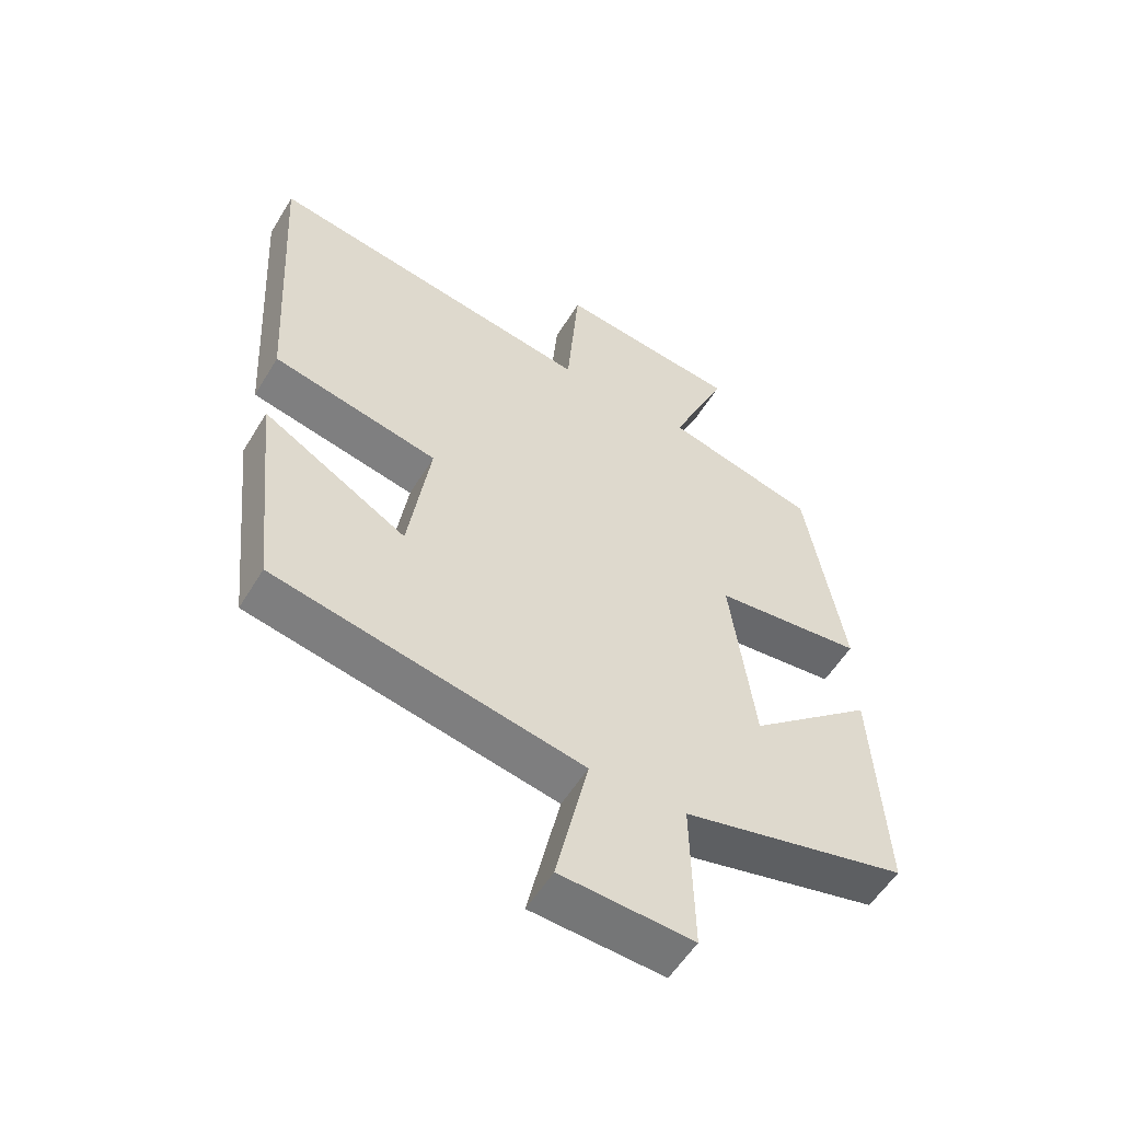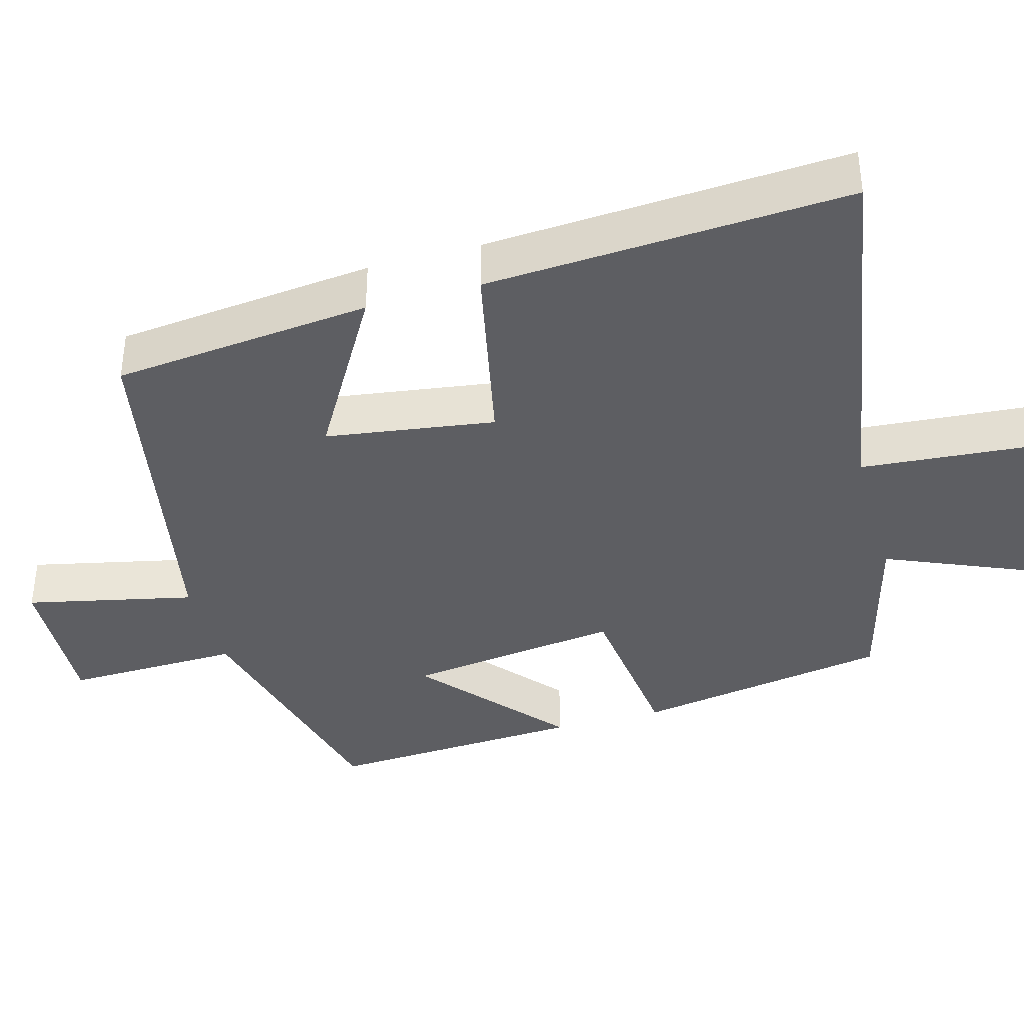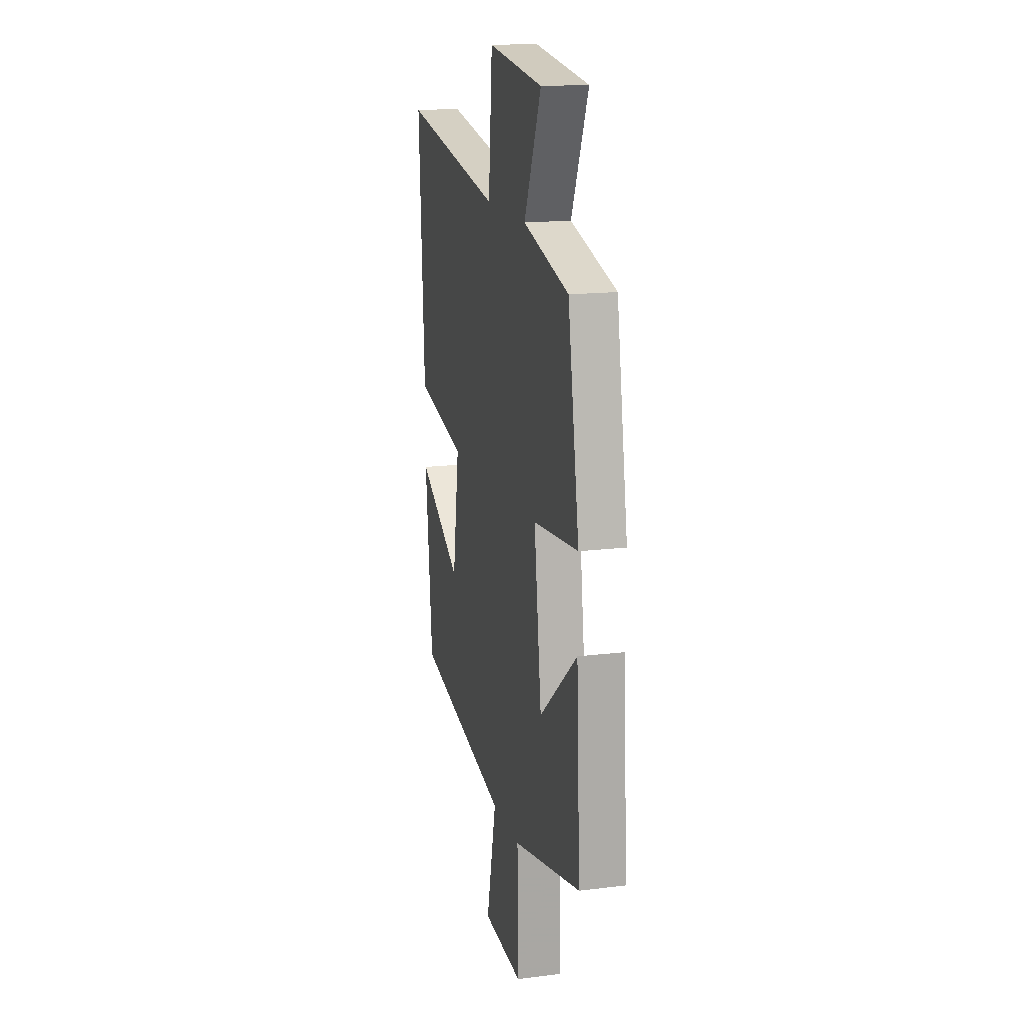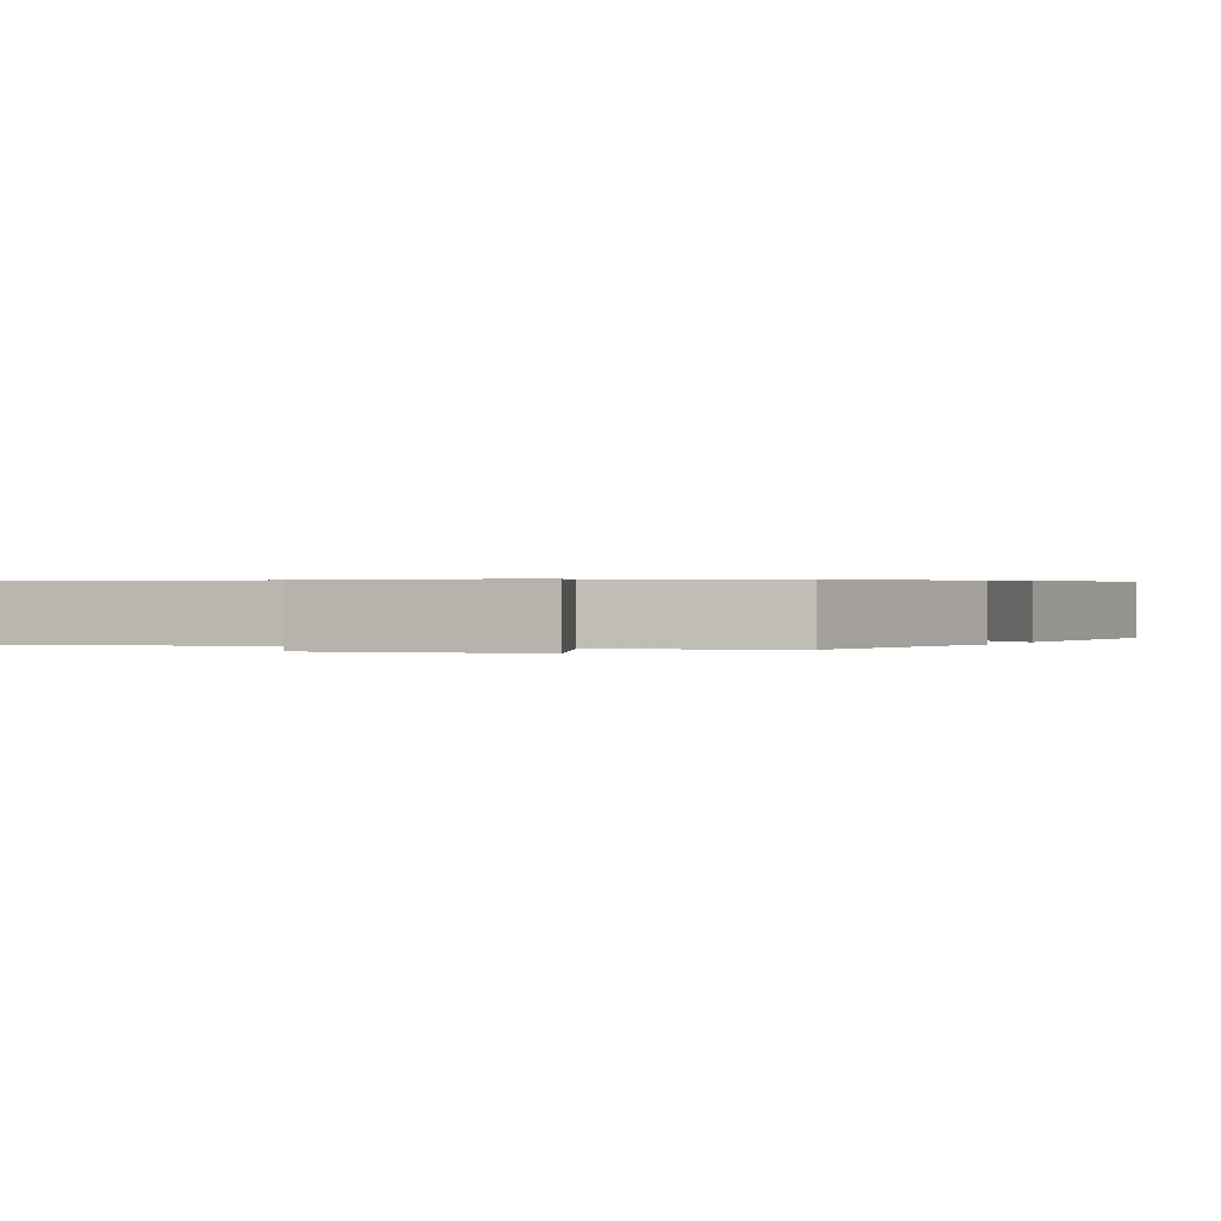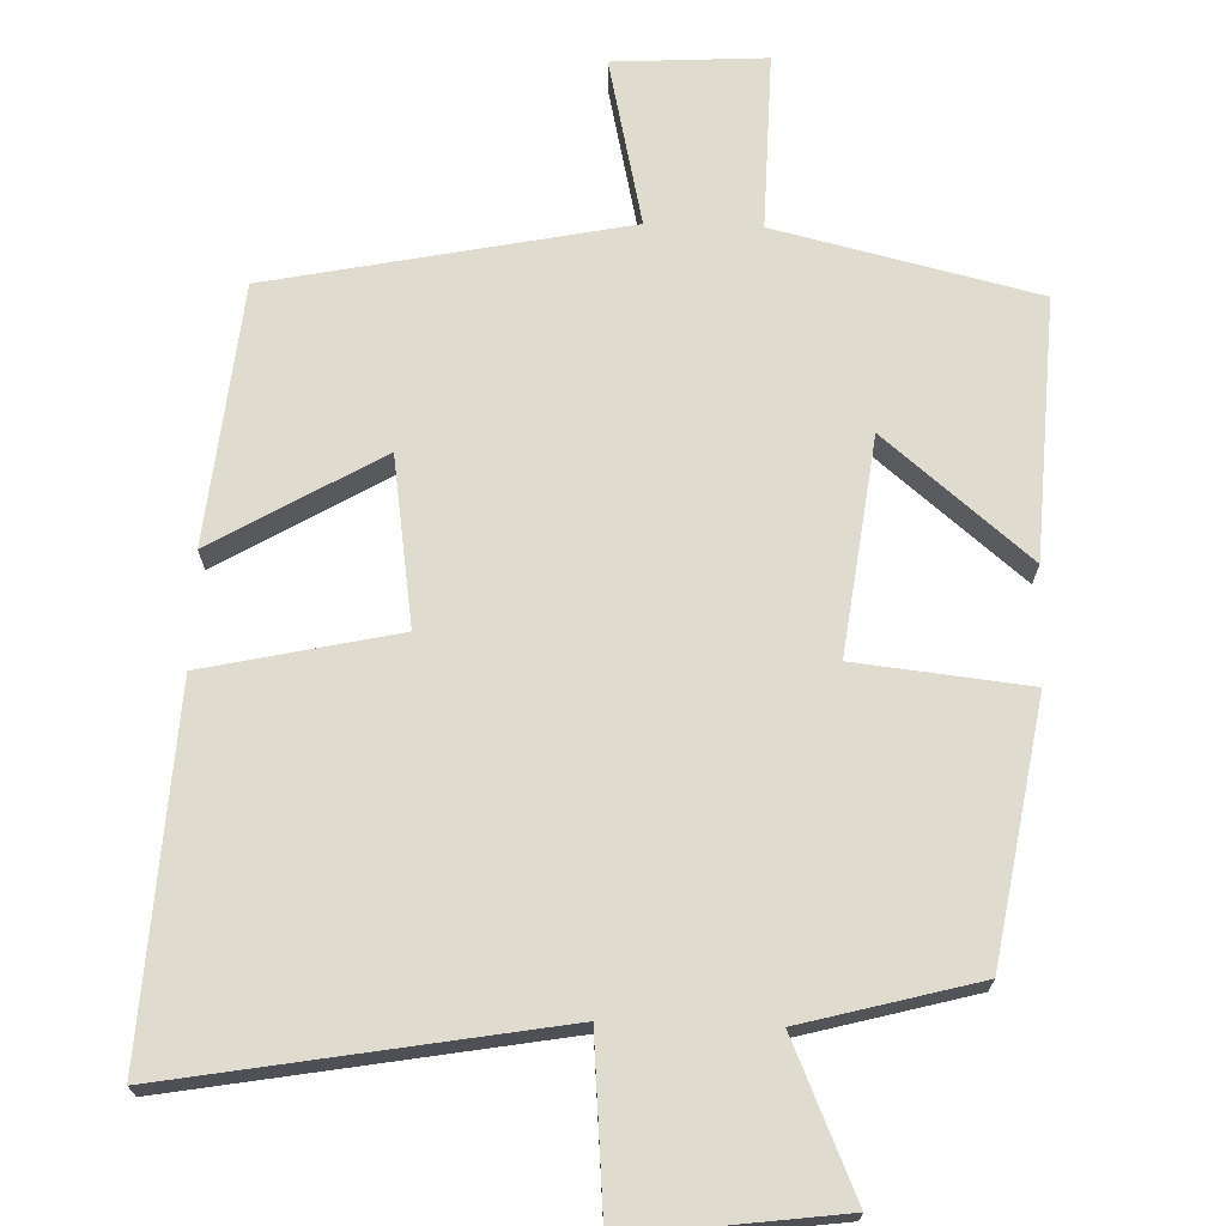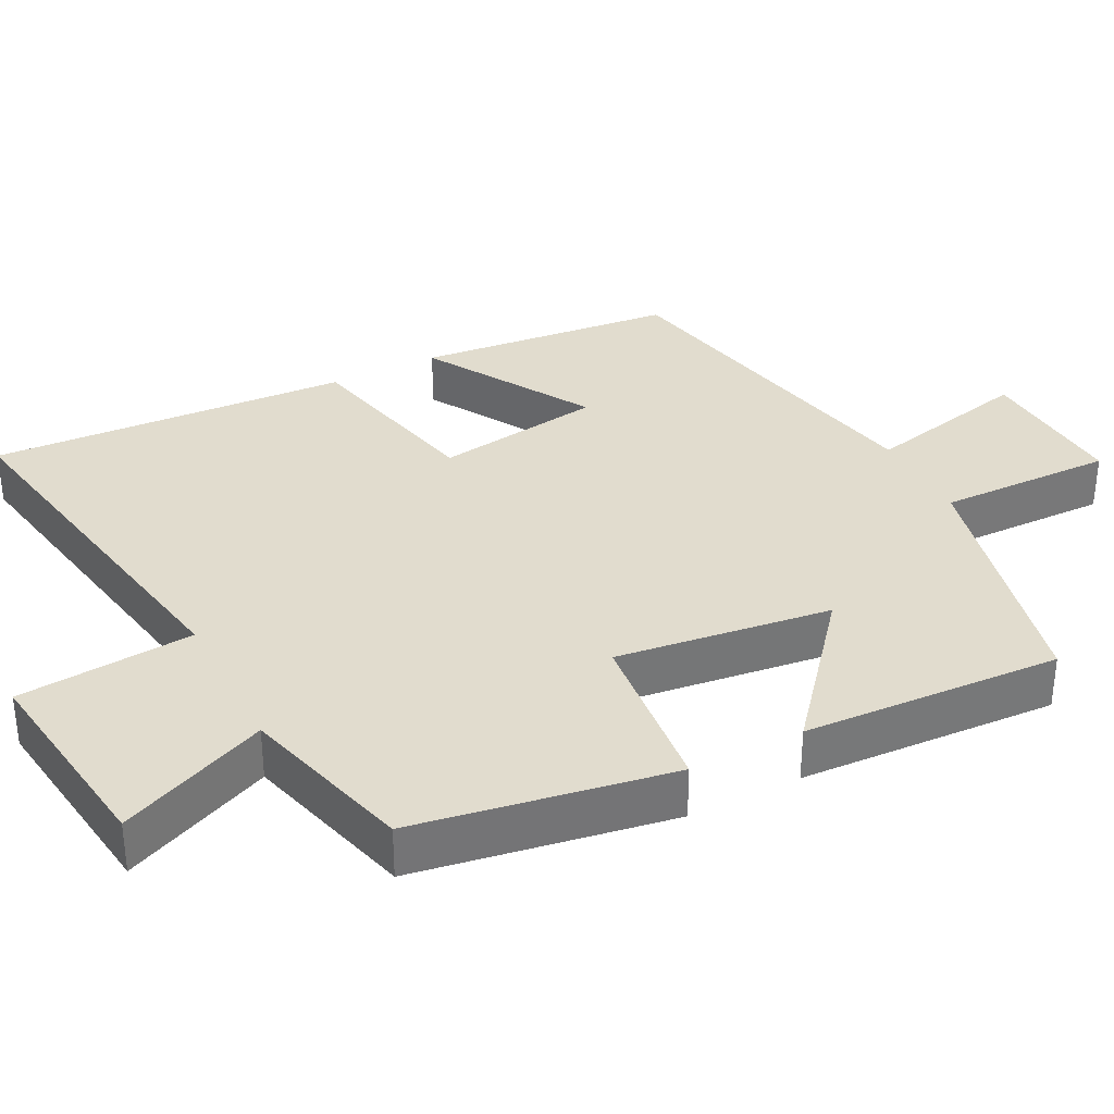
<metadata>
{"format":"obj","ext":"obj","renderer":"f3d","projection":"perspective","resolution":1024,"background":"white","views":[{"elev":-55.3,"azim":-30.8,"up":"+Z"},{"elev":-38.4,"azim":-74.1,"up":"+Y"},{"elev":16.3,"azim":75.6,"up":"+Z"},{"elev":0.4,"azim":26.4,"up":"+Y"},{"elev":70.3,"azim":1.8,"up":"+Y"},{"elev":34.0,"azim":62.7,"up":"+Y"}]}
</metadata>
<code>
v -0.464 0.07 -0.403
v -0.5 0.07 -0.052
v -0.274 0.07 -0.185
v -0.24 0.07 0.043
v -0.5 0.07 0.1
v -0.528 0.07 0.589
v -0.011 0.07 0.5
v 0.009 0.07 0.739
v 0.293 0.07 0.703
v 0.205 0.07 0.5
v 0.441 0.07 0.437
v 0.5 0.07 0.089
v 0.267 0.07 0.064
v 0.305 0.07 -0.228
v 0.5 0.07 -0.065
v 0.519 0.07 -0.416
v 0.167 0.07 -0.5
v 0.172 0.07 -0.739
v -0.034 0.07 -0.727
v 0.017 0.07 -0.5
v -0.464 0 -0.403
v -0.5 0 -0.052
v -0.274 0 -0.185
v -0.24 0 0.043
v -0.5 0 0.1
v -0.528 0 0.589
v -0.011 0 0.5
v 0.009 0 0.739
v 0.293 0 0.703
v 0.205 0 0.5
v 0.441 0 0.437
v 0.5 0 0.089
v 0.267 0 0.064
v 0.305 0 -0.228
v 0.5 0 -0.065
v 0.519 0 -0.416
v 0.167 0 -0.5
v 0.172 0 -0.739
v -0.034 0 -0.727
v 0.017 0 -0.5
f 17 18 19 20
f 14 15 16 17
f 13 14 17 20
f 10 11 12 13
f 10 13 20
f 7 8 9 10
f 7 10 20
f 4 5 6 7
f 3 4 7 20
f 1 2 3 20
f 40 39 38 37
f 37 36 35 34
f 40 37 34 33
f 33 32 31 30
f 40 33 30
f 30 29 28 27
f 40 30 27
f 27 26 25 24
f 40 27 24 23
f 40 23 22 21
f 1 21 22 2
f 2 22 23 3
f 3 23 24 4
f 4 24 25 5
f 5 25 26 6
f 6 26 27 7
f 7 27 28 8
f 8 28 29 9
f 9 29 30 10
f 10 30 31 11
f 11 31 32 12
f 12 32 33 13
f 13 33 34 14
f 14 34 35 15
f 15 35 36 16
f 16 36 37 17
f 17 37 38 18
f 18 38 39 19
f 19 39 40 20
f 20 40 21 1

</code>
